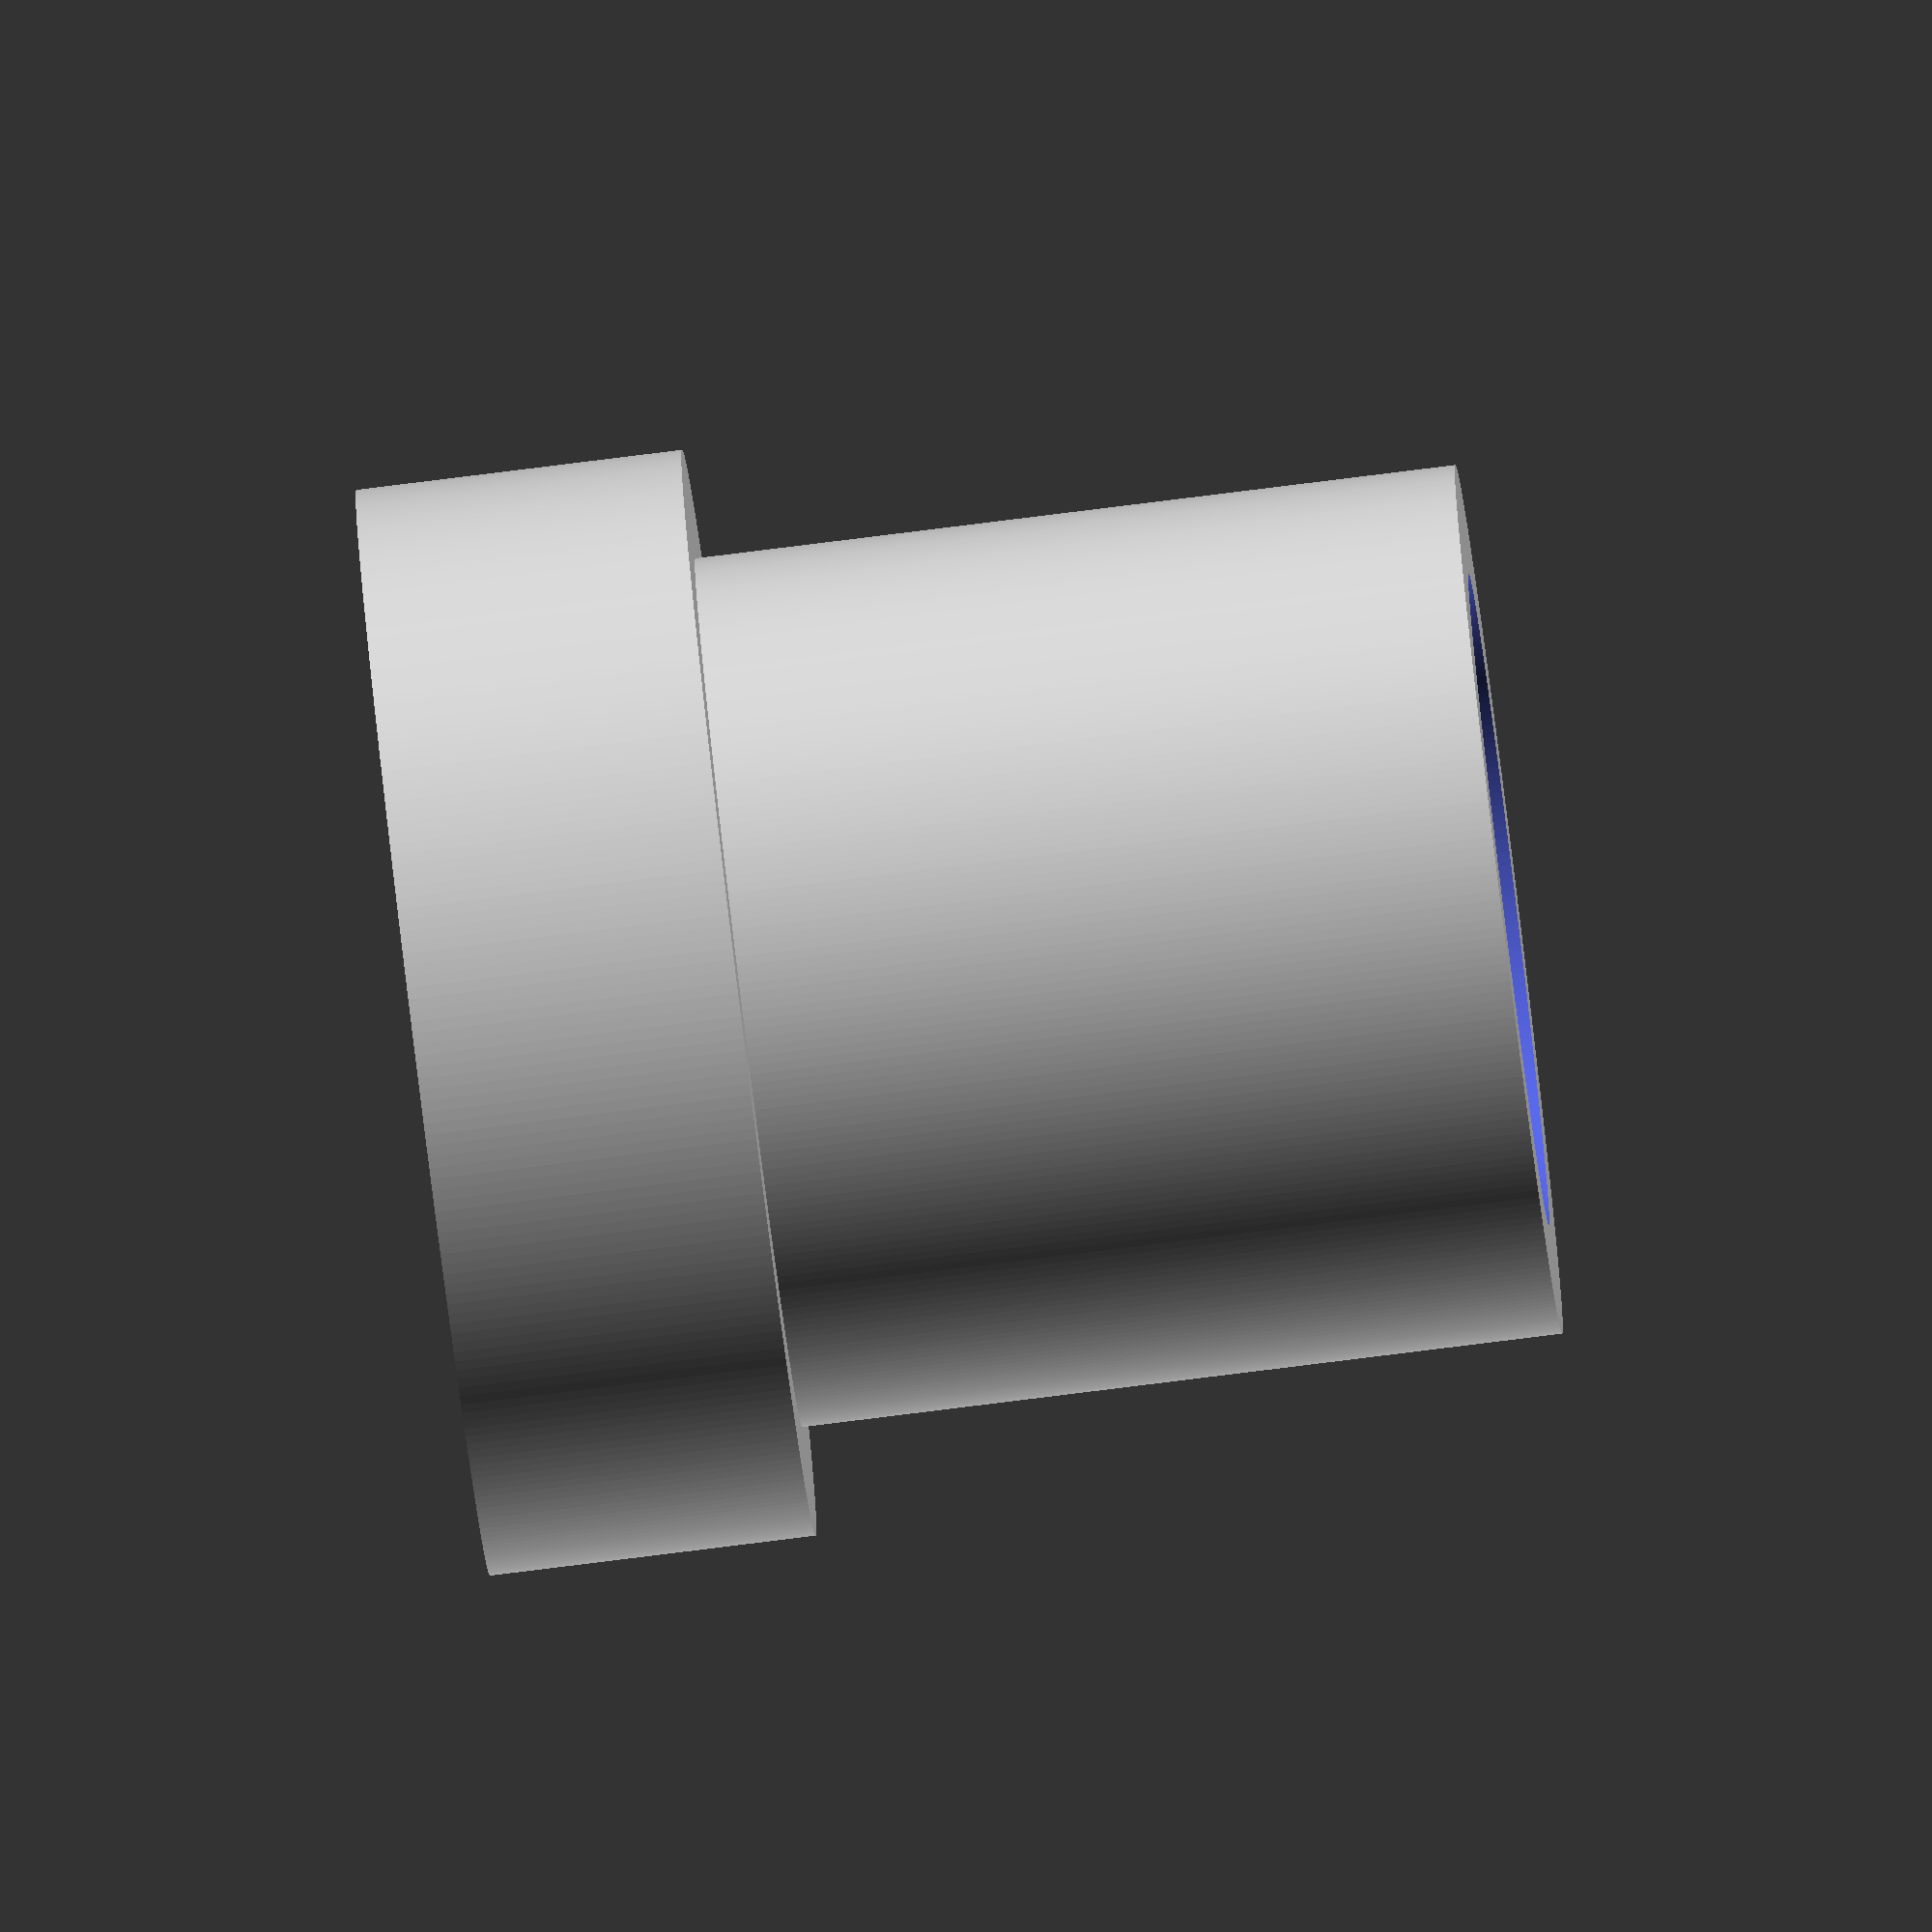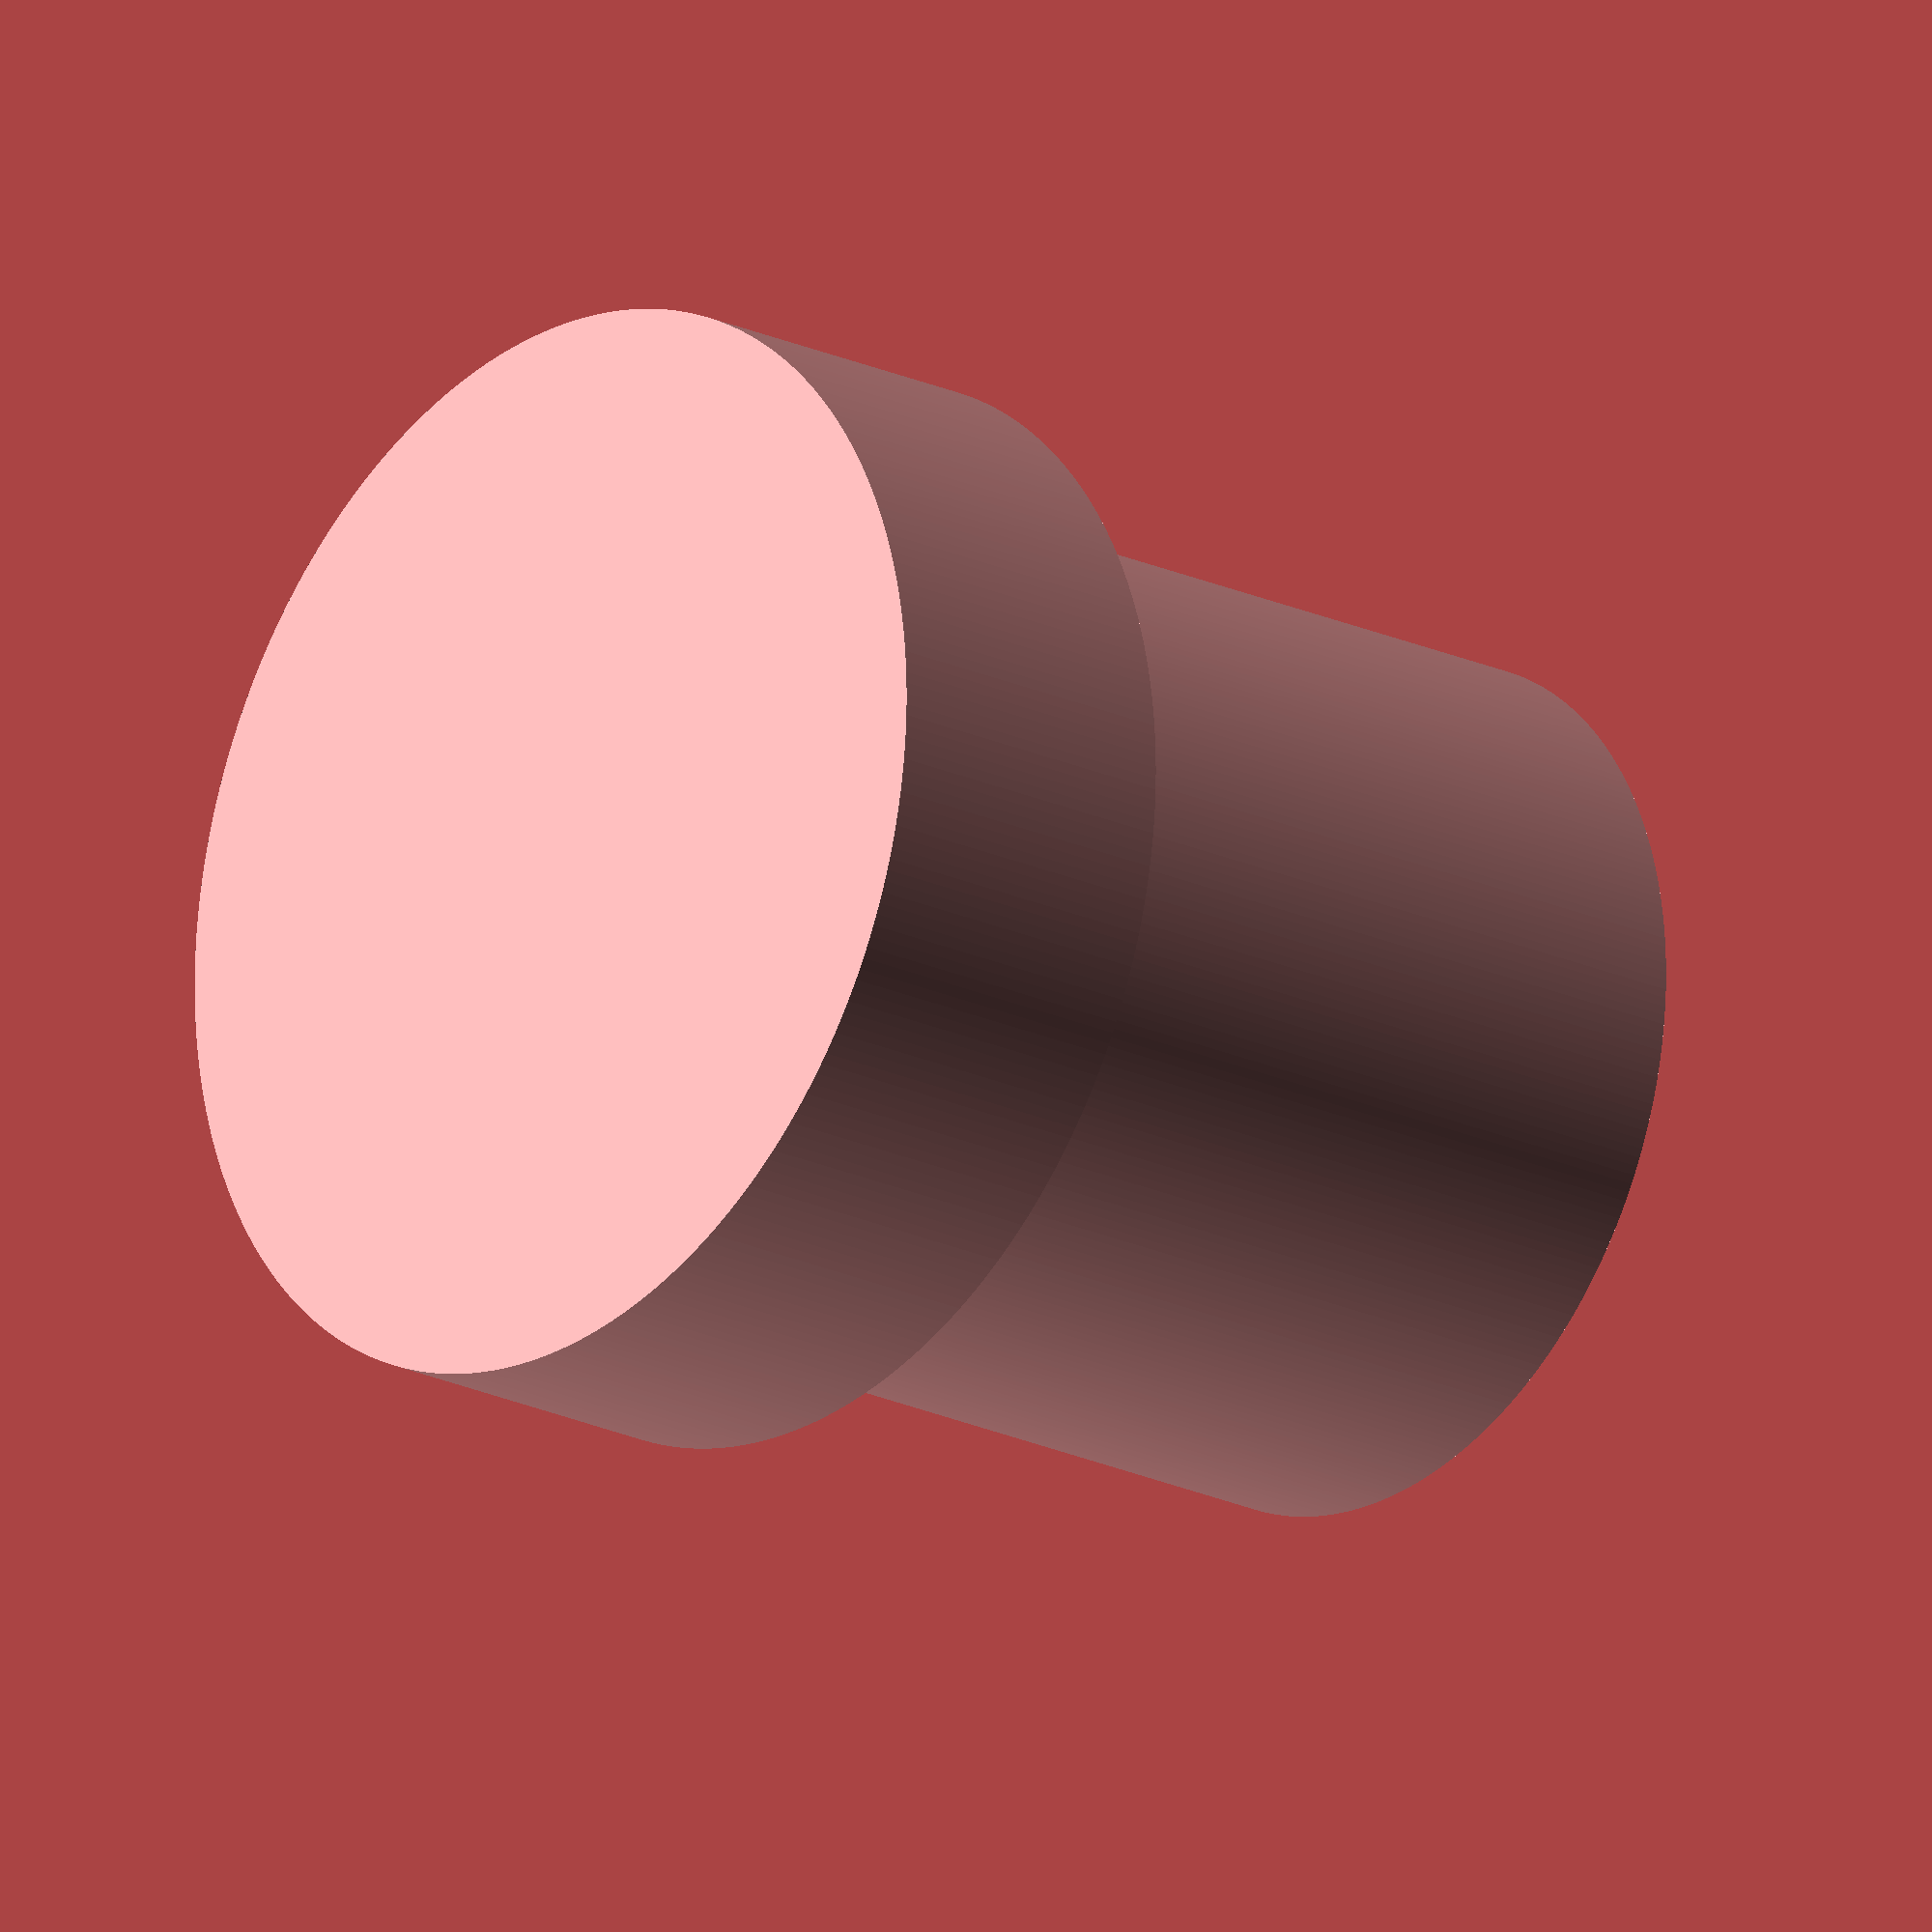
<openscad>
//shaft diameter
shaft_diameter=8;

//shaft_ length
shaft_length=7;

//shaft wall thickness
shaft_wall_thickness=1;

//cap diameter
cap_diameter=10;

//cap hight
cap_hight=3;

//resolution
$fn=300; //[100,300,500]
union(){
  cylinder ( cap_hight, d = cap_diameter );
  translate([0,0,cap_hight-.1])difference(){
   cylinder( shaft_length+.1, d=shaft_diameter);
   cylinder ( shaft_length+.2,d=(shaft_diameter-(2*shaft_wall_thickness)));
  }
}

</openscad>
<views>
elev=80.8 azim=268.4 roll=277.1 proj=o view=wireframe
elev=200.5 azim=302.7 roll=310.6 proj=o view=wireframe
</views>
